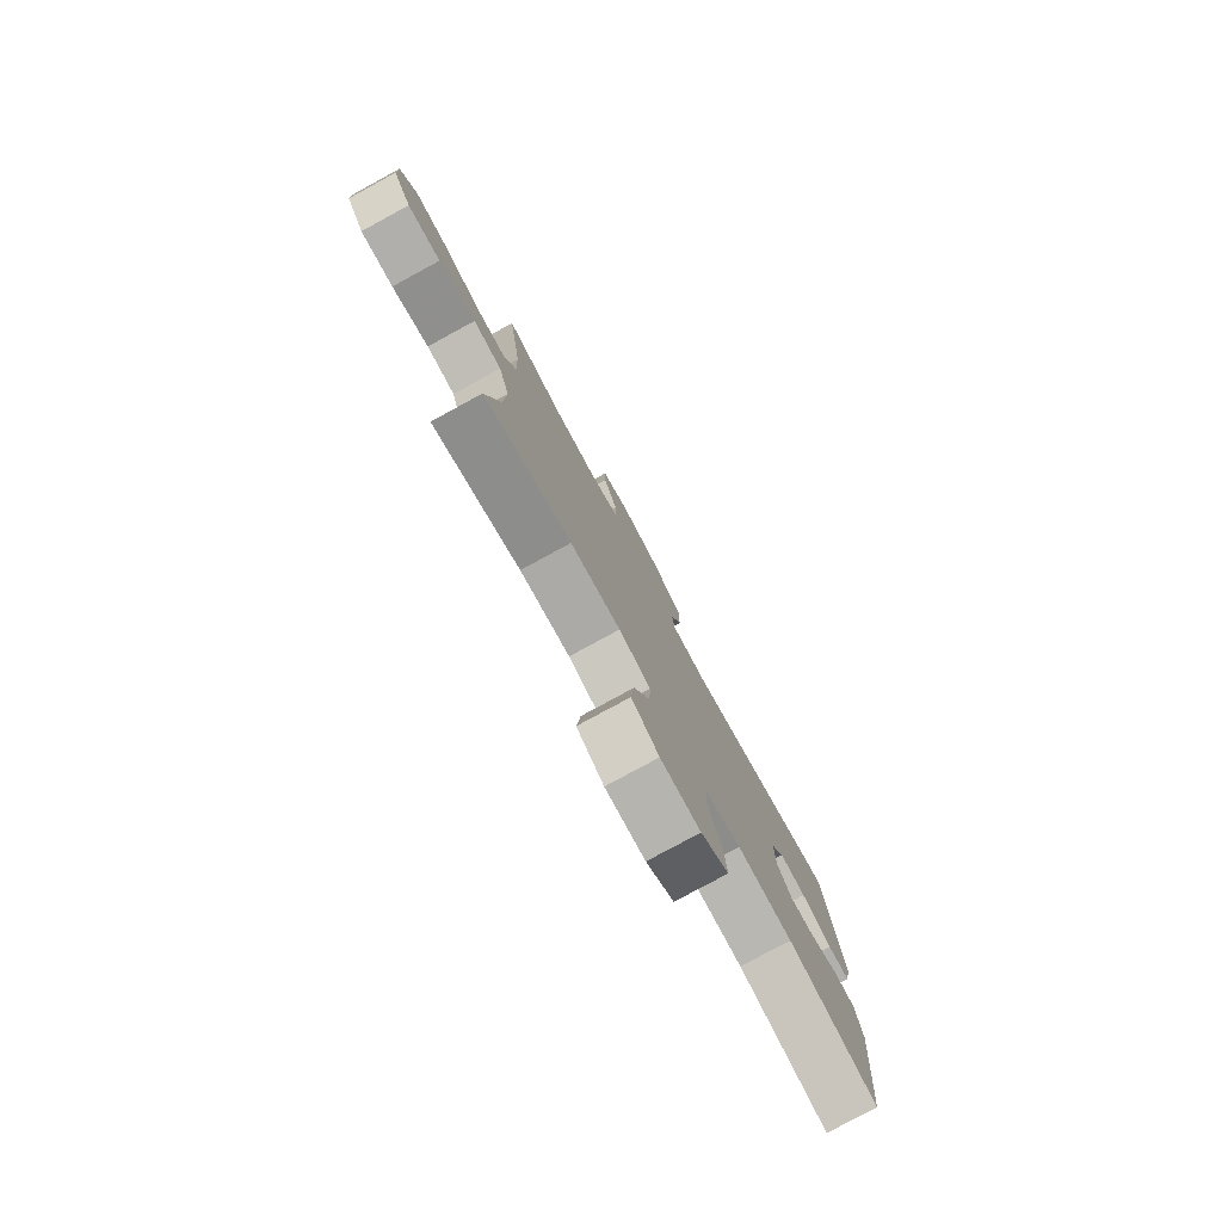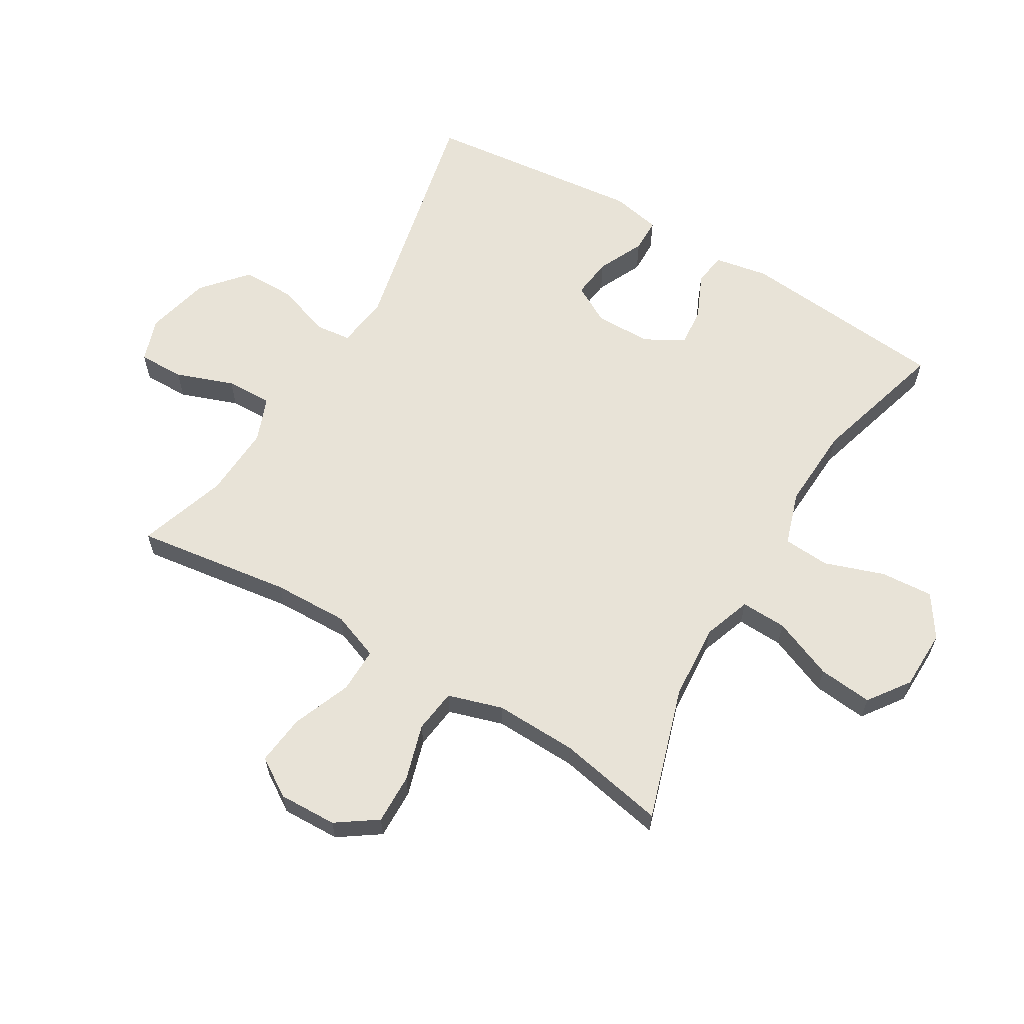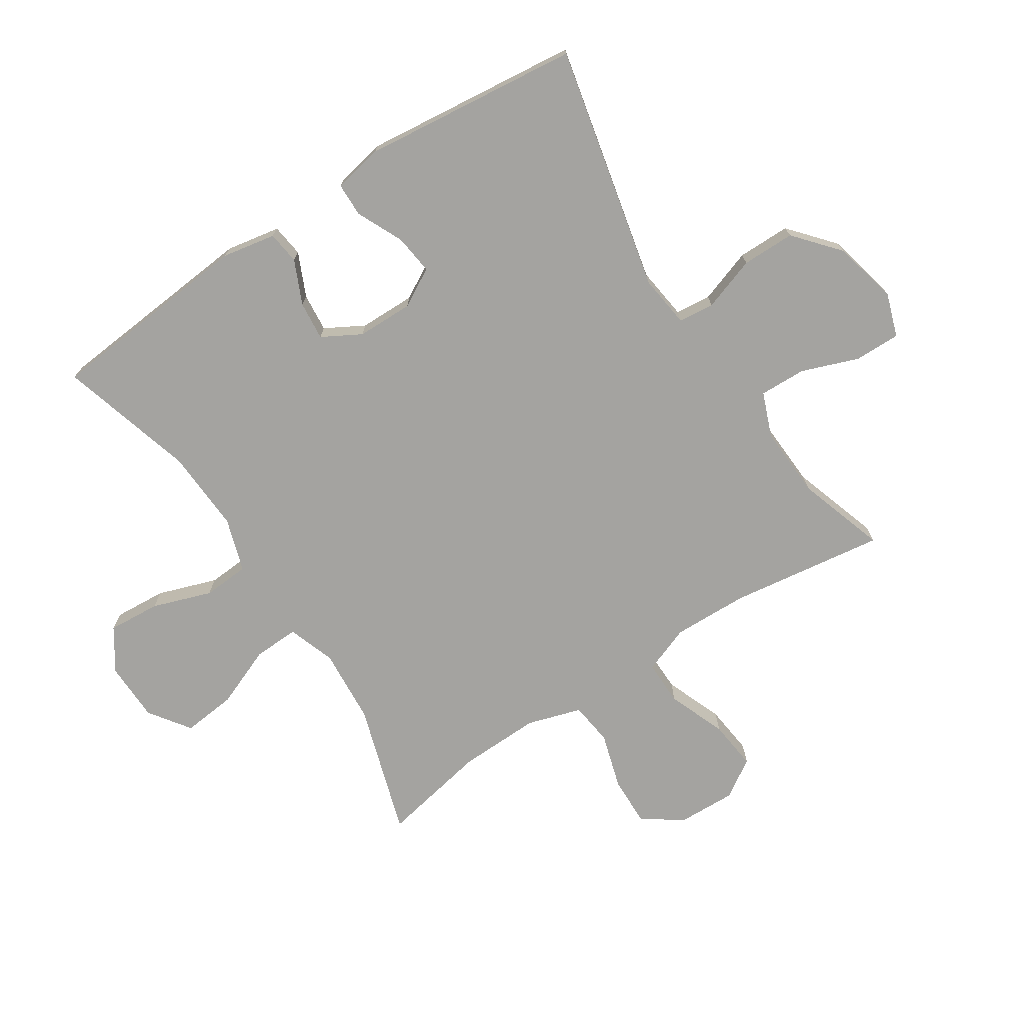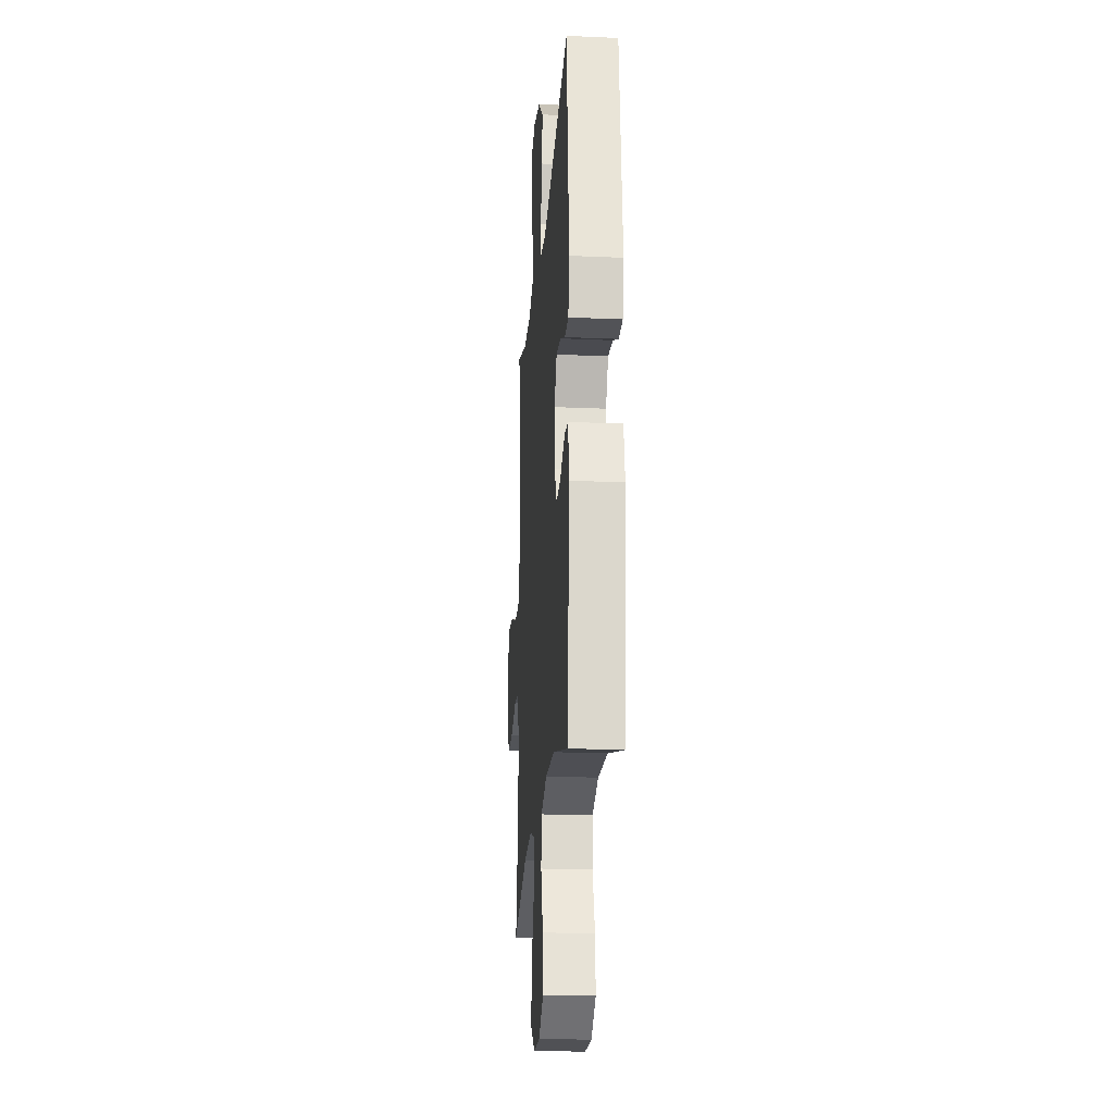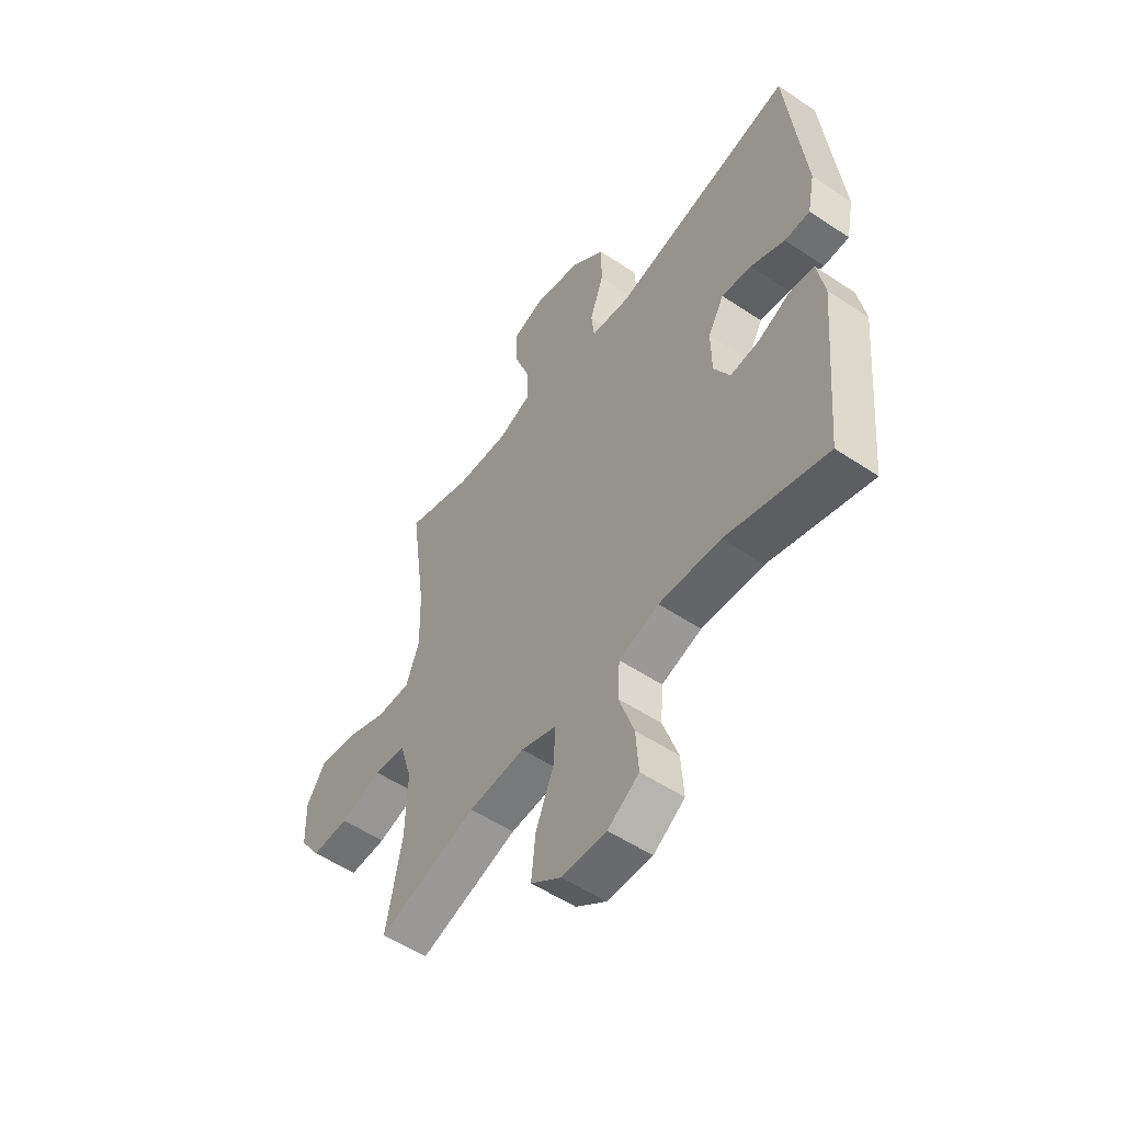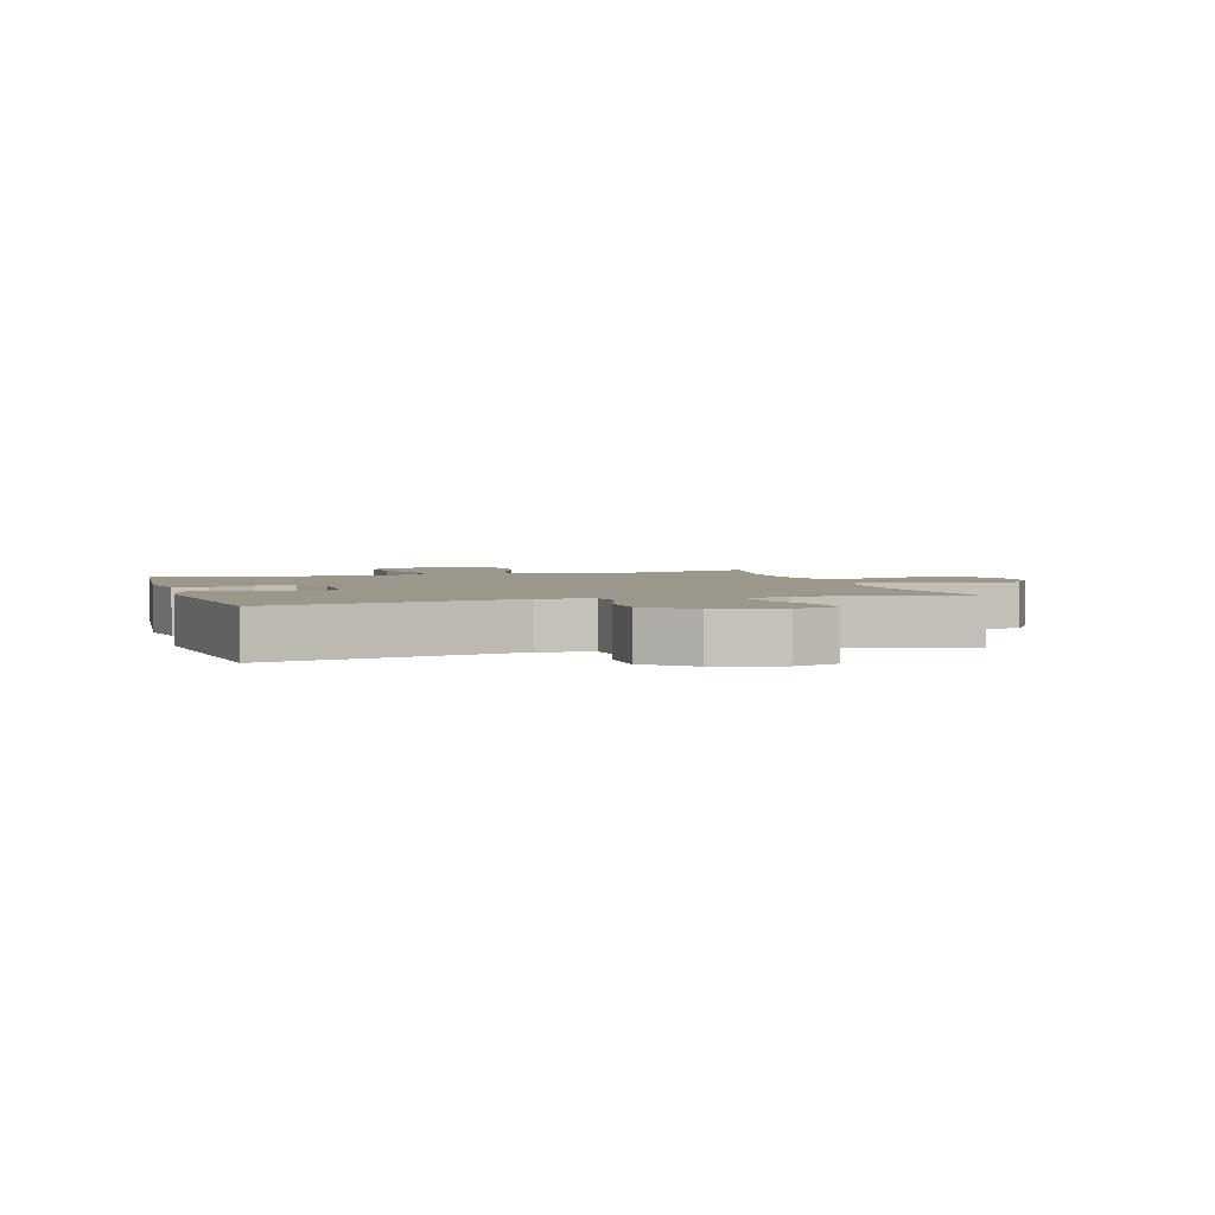
<metadata>
{"format":"obj","ext":"obj","renderer":"f3d","projection":"perspective","resolution":1024,"background":"white","views":[{"elev":-79.5,"azim":118.5,"up":"+Z"},{"elev":62.1,"azim":120.8,"up":"+Y"},{"elev":-72.9,"azim":-57.0,"up":"+Y"},{"elev":-21.4,"azim":-94.4,"up":"+Z"},{"elev":-54.0,"azim":-125.4,"up":"+Z"},{"elev":2.9,"azim":-16.3,"up":"+Y"}]}
</metadata>
<code>
v 0.5 0.07 0.5
v 0.465 0.07 0.248
v 0.462 0.07 0.126
v 0.491 0.07 0.049
v 0.564 0.07 0.05
v 0.658 0.07 0.087
v 0.739 0.07 0.096
v 0.779 0.07 0.034
v 0.776 0.07 -0.06
v 0.731 0.07 -0.125
v 0.65 0.07 -0.123
v 0.559 0.07 -0.096
v 0.489 0.07 -0.105
v 0.462 0.07 -0.193
v 0.466 0.07 -0.326
v 0.5 0.07 -0.5
v 0.286 0.07 -0.433
v 0.163 0.07 -0.424
v 0.086 0.07 -0.451
v 0.089 0.07 -0.525
v 0.129 0.07 -0.623
v 0.138 0.07 -0.71
v 0.072 0.07 -0.757
v -0.025 0.07 -0.759
v -0.093 0.07 -0.714
v -0.087 0.07 -0.629
v -0.054 0.07 -0.533
v -0.059 0.07 -0.458
v -0.146 0.07 -0.43
v -0.28 0.07 -0.437
v -0.5 0.07 -0.5
v -0.531 0.07 -0.163
v -0.515 0.07 -0.076
v -0.462 0.07 -0.069
v -0.391 0.07 -0.101
v -0.328 0.07 -0.107
v -0.293 0.07 -0.044
v -0.292 0.07 0.047
v -0.327 0.07 0.109
v -0.392 0.07 0.101
v -0.467 0.07 0.066
v -0.522 0.07 0.067
v -0.538 0.07 0.147
v -0.5 0.07 0.5
v -0.103 0.07 0.412
v -0.018 0.07 0.423
v -0.012 0.07 0.481
v -0.042 0.07 0.568
v -0.042 0.07 0.654
v 0.03 0.07 0.716
v 0.134 0.07 0.741
v 0.205 0.07 0.717
v 0.204 0.07 0.643
v 0.17 0.07 0.55
v 0.168 0.07 0.475
v 0.24 0.07 0.447
v 0.356 0.07 0.453
v 0.5 0 0.5
v 0.465 0 0.248
v 0.462 0 0.126
v 0.491 0 0.049
v 0.564 0 0.05
v 0.658 0 0.087
v 0.739 0 0.096
v 0.779 0 0.034
v 0.776 0 -0.06
v 0.731 0 -0.125
v 0.65 0 -0.123
v 0.559 0 -0.096
v 0.489 0 -0.105
v 0.462 0 -0.193
v 0.466 0 -0.326
v 0.5 0 -0.5
v 0.286 0 -0.433
v 0.163 0 -0.424
v 0.086 0 -0.451
v 0.089 0 -0.525
v 0.129 0 -0.623
v 0.138 0 -0.71
v 0.072 0 -0.757
v -0.025 0 -0.759
v -0.093 0 -0.714
v -0.087 0 -0.629
v -0.054 0 -0.533
v -0.059 0 -0.458
v -0.146 0 -0.43
v -0.28 0 -0.437
v -0.5 0 -0.5
v -0.531 0 -0.163
v -0.515 0 -0.076
v -0.462 0 -0.069
v -0.391 0 -0.101
v -0.328 0 -0.107
v -0.293 0 -0.044
v -0.292 0 0.047
v -0.327 0 0.109
v -0.392 0 0.101
v -0.467 0 0.066
v -0.522 0 0.067
v -0.538 0 0.147
v -0.5 0 0.5
v -0.103 0 0.412
v -0.018 0 0.423
v -0.012 0 0.481
v -0.042 0 0.568
v -0.042 0 0.654
v 0.03 0 0.716
v 0.134 0 0.741
v 0.205 0 0.717
v 0.204 0 0.643
v 0.17 0 0.55
v 0.168 0 0.475
v 0.24 0 0.447
v 0.356 0 0.453
f 52 53 54
f 51 52 54
f 50 51 54
f 49 50 54
f 48 49 54
f 47 48 54
f 46 47 54 55
f 43 44 45
f 42 43 45
f 41 42 45
f 40 41 45
f 39 40 45 46
f 46 55 56
f 39 46 56
f 38 39 56
f 33 34 35
f 32 33 35
f 31 32 35
f 30 31 35
f 29 30 35 36
f 28 29 36 37
f 25 26 27
f 24 25 27
f 23 24 27
f 22 23 27
f 21 22 27
f 20 21 27
f 19 20 27 28
f 38 56 57
f 37 38 57
f 28 37 57
f 19 28 57
f 18 19 57
f 10 11 12
f 9 10 12
f 8 9 12
f 7 8 12
f 6 7 12
f 5 6 12
f 4 5 12 13
f 3 4 13 14
f 57 1 2
f 18 57 2
f 17 18 2
f 15 16 17
f 14 15 17
f 3 14 17
f 2 3 17
f 111 110 109
f 111 109 108
f 111 108 107
f 111 107 106
f 111 106 105
f 111 105 104
f 112 111 104 103
f 102 101 100
f 102 100 99
f 102 99 98
f 102 98 97
f 103 102 97 96
f 113 112 103
f 113 103 96
f 113 96 95
f 92 91 90
f 92 90 89
f 92 89 88
f 92 88 87
f 93 92 87 86
f 94 93 86 85
f 84 83 82
f 84 82 81
f 84 81 80
f 84 80 79
f 84 79 78
f 84 78 77
f 85 84 77 76
f 114 113 95
f 114 95 94
f 114 94 85
f 114 85 76
f 114 76 75
f 69 68 67
f 69 67 66
f 69 66 65
f 69 65 64
f 69 64 63
f 69 63 62
f 70 69 62 61
f 71 70 61 60
f 59 58 114
f 59 114 75
f 59 75 74
f 74 73 72
f 74 72 71
f 74 71 60
f 74 60 59
f 1 58 59 2
f 2 59 60 3
f 3 60 61 4
f 4 61 62 5
f 5 62 63 6
f 6 63 64 7
f 7 64 65 8
f 8 65 66 9
f 9 66 67 10
f 10 67 68 11
f 11 68 69 12
f 12 69 70 13
f 13 70 71 14
f 14 71 72 15
f 15 72 73 16
f 16 73 74 17
f 17 74 75 18
f 18 75 76 19
f 19 76 77 20
f 20 77 78 21
f 21 78 79 22
f 22 79 80 23
f 23 80 81 24
f 24 81 82 25
f 25 82 83 26
f 26 83 84 27
f 27 84 85 28
f 28 85 86 29
f 29 86 87 30
f 30 87 88 31
f 31 88 89 32
f 32 89 90 33
f 33 90 91 34
f 34 91 92 35
f 35 92 93 36
f 36 93 94 37
f 37 94 95 38
f 38 95 96 39
f 39 96 97 40
f 40 97 98 41
f 41 98 99 42
f 42 99 100 43
f 43 100 101 44
f 44 101 102 45
f 45 102 103 46
f 46 103 104 47
f 47 104 105 48
f 48 105 106 49
f 49 106 107 50
f 50 107 108 51
f 51 108 109 52
f 52 109 110 53
f 53 110 111 54
f 54 111 112 55
f 55 112 113 56
f 56 113 114 57
f 57 114 58 1

</code>
